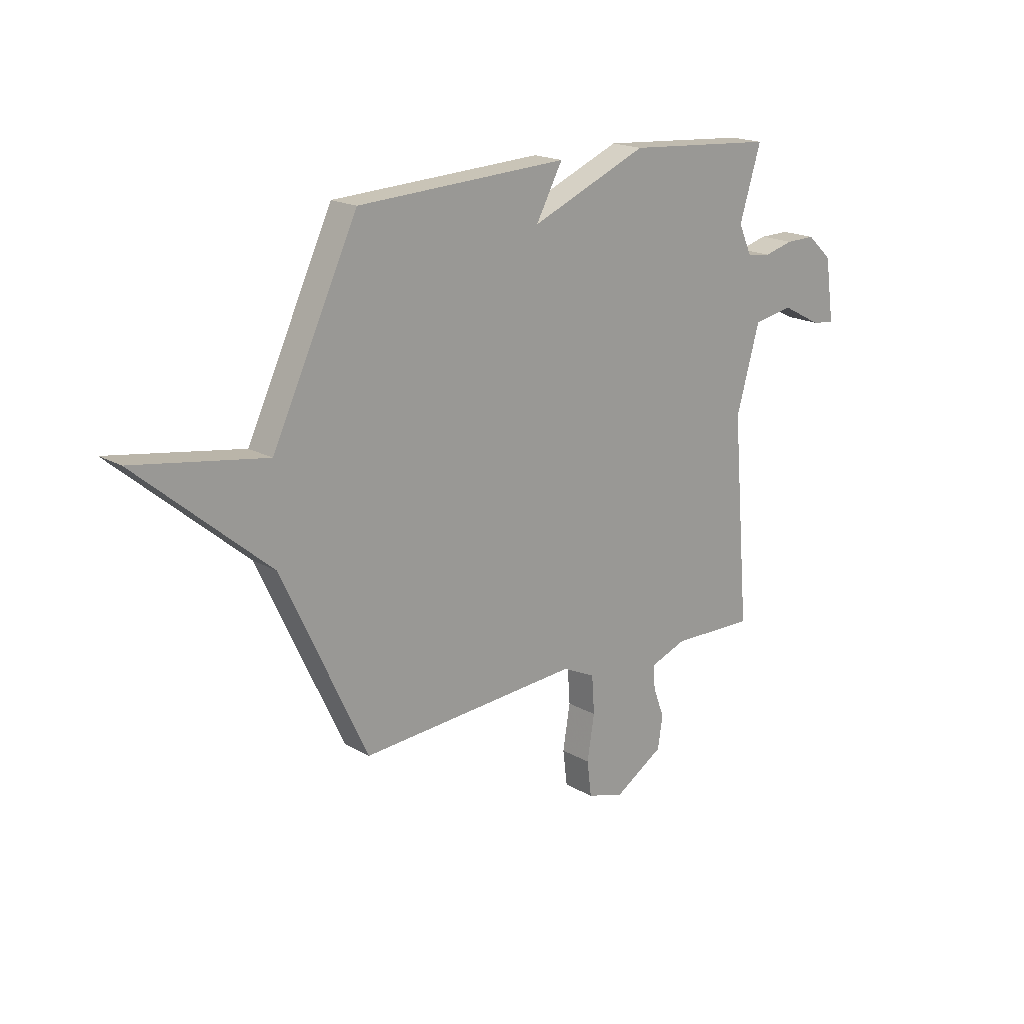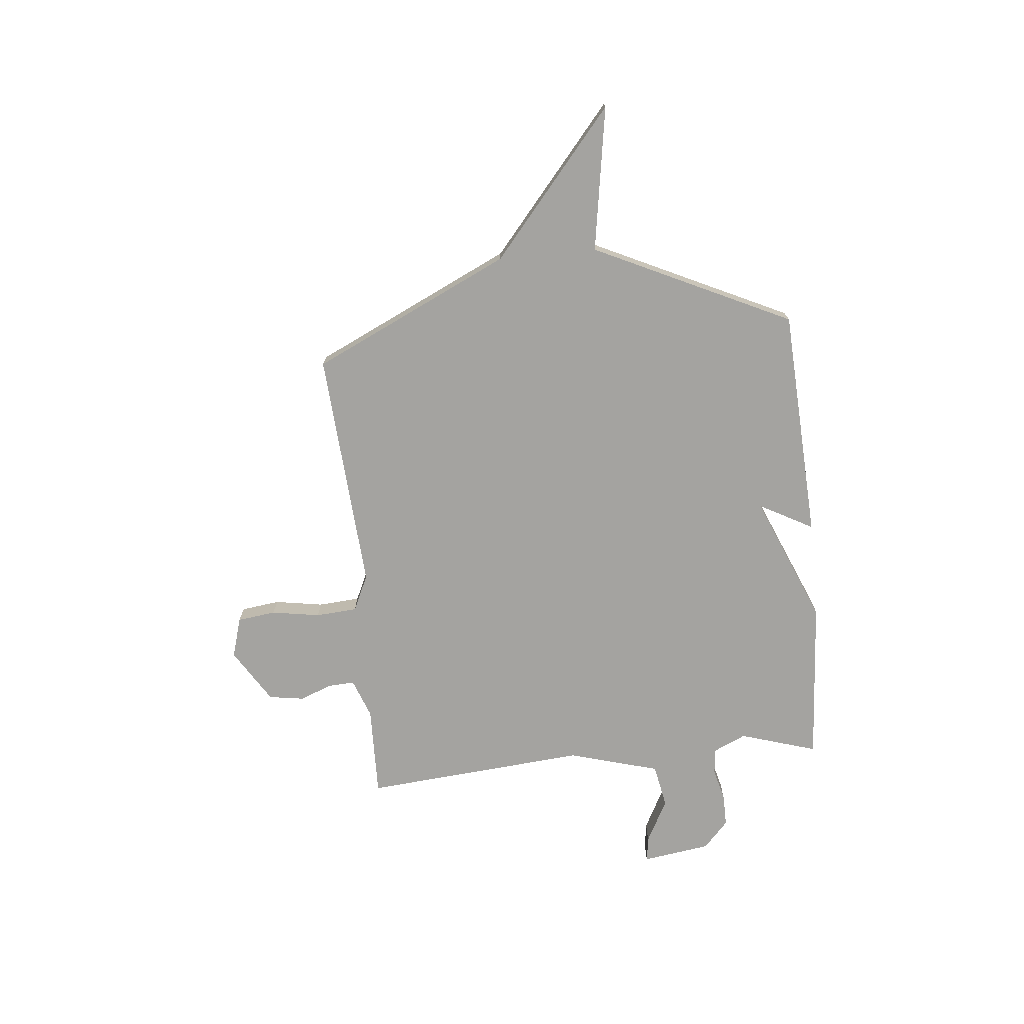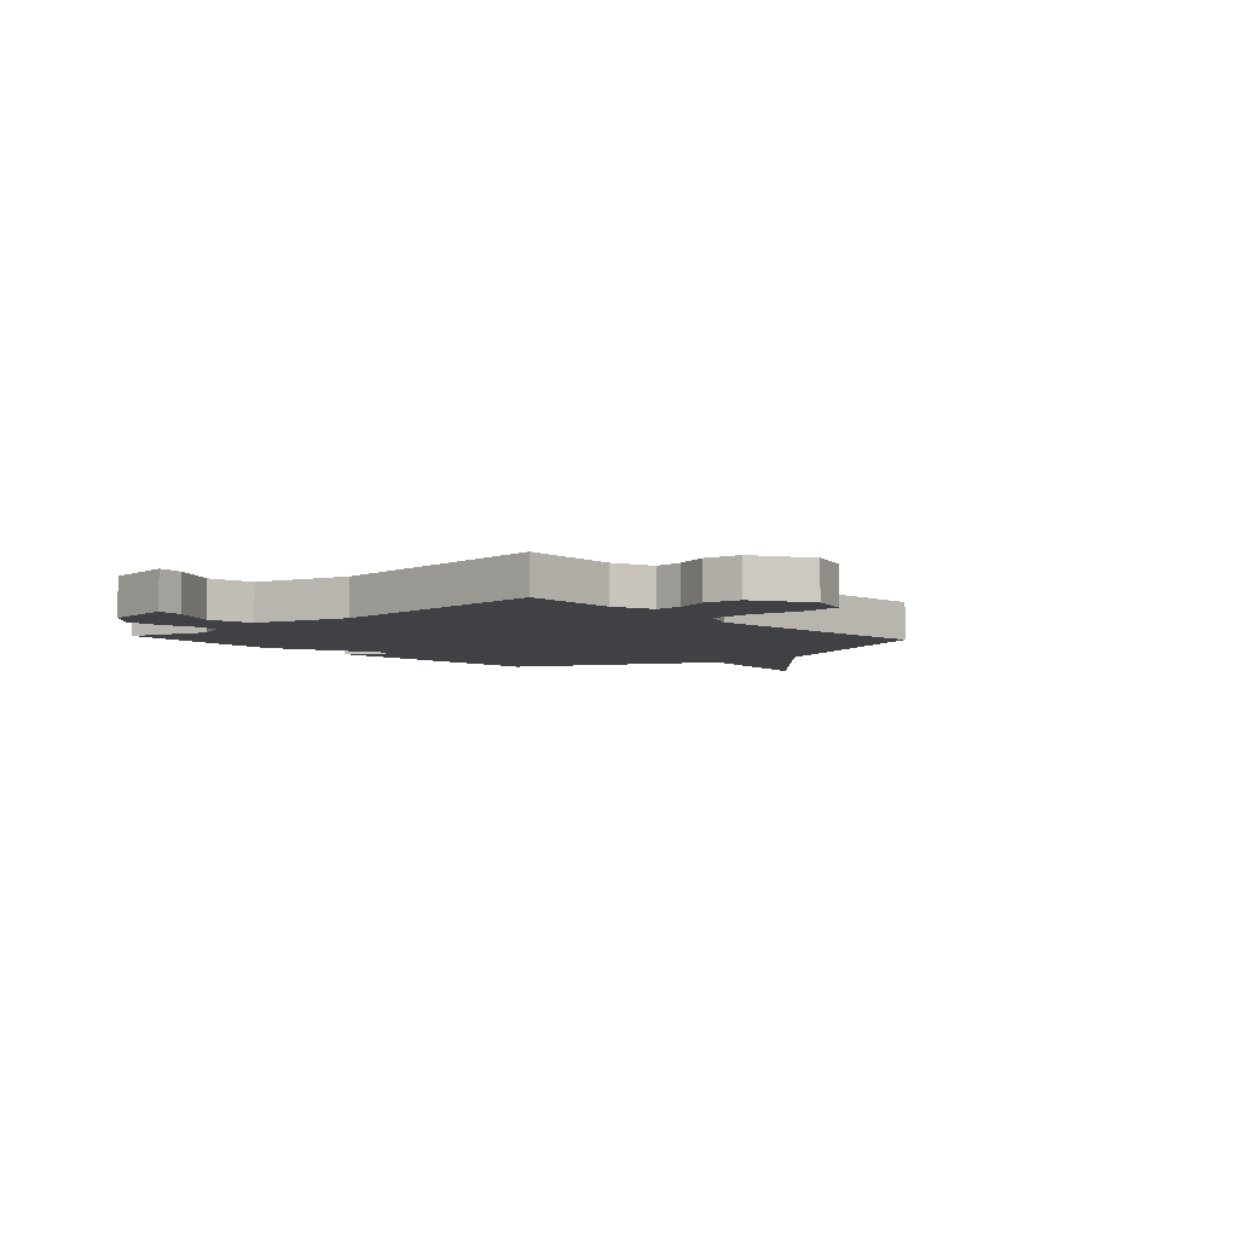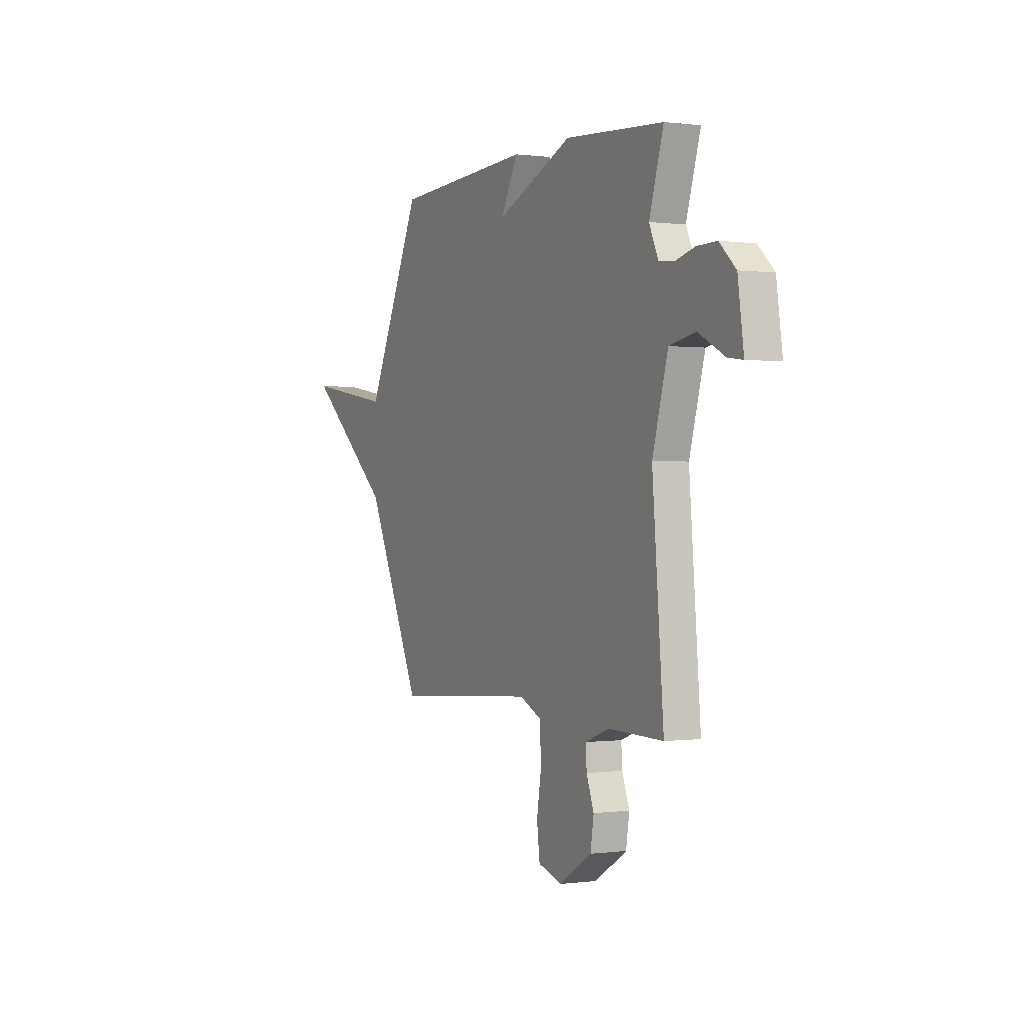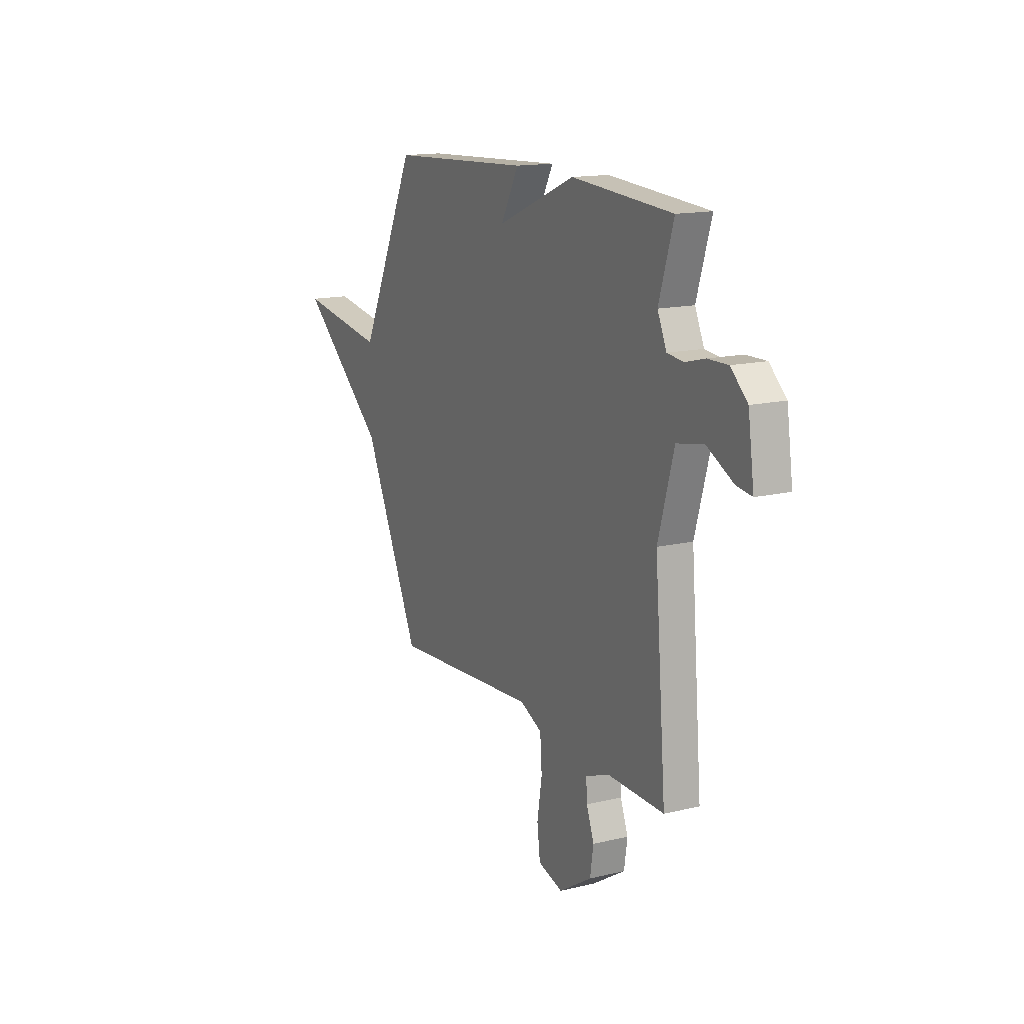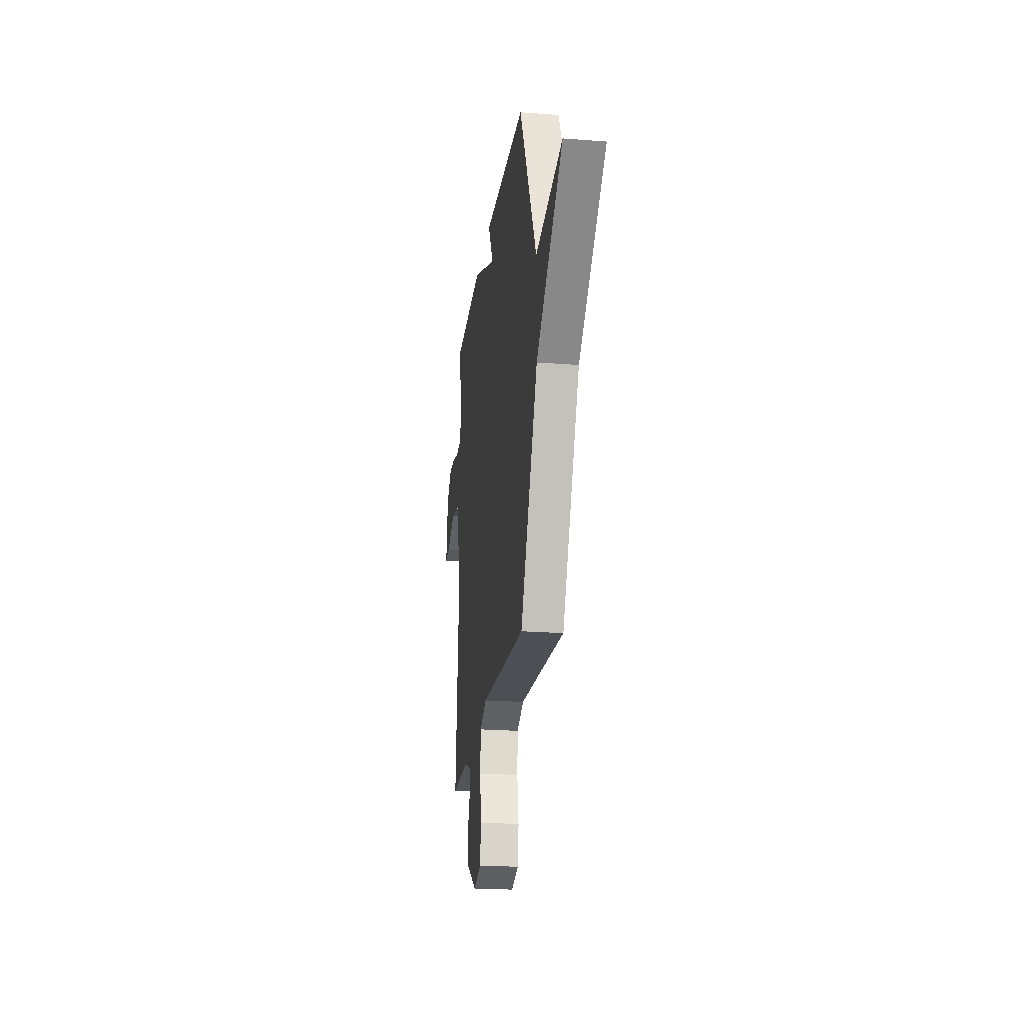
<metadata>
{"format":"obj","ext":"obj","renderer":"f3d","projection":"perspective","resolution":1024,"background":"white","views":[{"elev":18.4,"azim":-42.2,"up":"+Z"},{"elev":-73.0,"azim":-84.4,"up":"+Y"},{"elev":-5.5,"azim":131.7,"up":"+Y"},{"elev":-0.0,"azim":63.5,"up":"+Z"},{"elev":14.9,"azim":62.7,"up":"+Z"},{"elev":-22.4,"azim":-97.6,"up":"+Z"}]}
</metadata>
<code>
v 0.5 0.07 -0.5
v 0.315 0.07 -0.496
v 0.235 0.07 -0.526
v 0.238 0.07 -0.579
v 0.263 0.07 -0.645
v 0.252 0.07 -0.716
v 0.143 0.07 -0.784
v 0.061 0.07 -0.76
v 0.051 0.07 -0.682
v 0.067 0.07 -0.584
v 0.061 0.07 -0.5
v -0.012 0.07 -0.466
v -0.5 0.07 -0.5
v -0.689 0.07 -0.099
v -0.981 0.07 0.148
v -0.689 0.07 0.101
v -0.5 0.07 0.5
v -0.032 0.07 0.524
v -0.091 0.07 0.415
v 0.168 0.07 0.524
v 0.5 0.07 0.5
v 0.452 0.07 0.344
v 0.482 0.07 0.278
v 0.535 0.07 0.272
v 0.6 0.07 0.289
v 0.666 0.07 0.29
v 0.721 0.07 0.239
v 0.741 0.07 0.101
v 0.69 0.07 0.108
v 0.602 0.07 0.154
v 0.514 0.07 0.137
v 0.462 0.07 -0.047
v 0.5 0 -0.5
v 0.315 0 -0.496
v 0.235 0 -0.526
v 0.238 0 -0.579
v 0.263 0 -0.645
v 0.252 0 -0.716
v 0.143 0 -0.784
v 0.061 0 -0.76
v 0.051 0 -0.682
v 0.067 0 -0.584
v 0.061 0 -0.5
v -0.012 0 -0.466
v -0.5 0 -0.5
v -0.689 0 -0.099
v -0.981 0 0.148
v -0.689 0 0.101
v -0.5 0 0.5
v -0.032 0 0.524
v -0.091 0 0.415
v 0.168 0 0.524
v 0.5 0 0.5
v 0.452 0 0.344
v 0.482 0 0.278
v 0.535 0 0.272
v 0.6 0 0.289
v 0.666 0 0.29
v 0.721 0 0.239
v 0.741 0 0.101
v 0.69 0 0.108
v 0.602 0 0.154
v 0.514 0 0.137
v 0.462 0 -0.047
f 28 29 30
f 27 28 30
f 26 27 30
f 25 26 30
f 24 25 30
f 23 24 30 31
f 22 23 31 32
f 19 20 21 22
f 16 17 18 19
f 16 19 22 32
f 14 15 16
f 14 16 32
f 13 14 32
f 12 13 32
f 8 9 10
f 7 8 10
f 6 7 10
f 5 6 10
f 4 5 10
f 3 4 10 11
f 11 12 32
f 3 11 32
f 2 3 32
f 1 2 32
f 62 61 60
f 62 60 59
f 62 59 58
f 62 58 57
f 62 57 56
f 63 62 56 55
f 64 63 55 54
f 54 53 52 51
f 51 50 49 48
f 64 54 51 48
f 48 47 46
f 64 48 46
f 64 46 45
f 64 45 44
f 42 41 40
f 42 40 39
f 42 39 38
f 42 38 37
f 42 37 36
f 43 42 36 35
f 64 44 43
f 64 43 35
f 64 35 34
f 64 34 33
f 1 33 34 2
f 2 34 35 3
f 3 35 36 4
f 4 36 37 5
f 5 37 38 6
f 6 38 39 7
f 7 39 40 8
f 8 40 41 9
f 9 41 42 10
f 10 42 43 11
f 11 43 44 12
f 12 44 45 13
f 13 45 46 14
f 14 46 47 15
f 15 47 48 16
f 16 48 49 17
f 17 49 50 18
f 18 50 51 19
f 19 51 52 20
f 20 52 53 21
f 21 53 54 22
f 22 54 55 23
f 23 55 56 24
f 24 56 57 25
f 25 57 58 26
f 26 58 59 27
f 27 59 60 28
f 28 60 61 29
f 29 61 62 30
f 30 62 63 31
f 31 63 64 32
f 32 64 33 1

</code>
